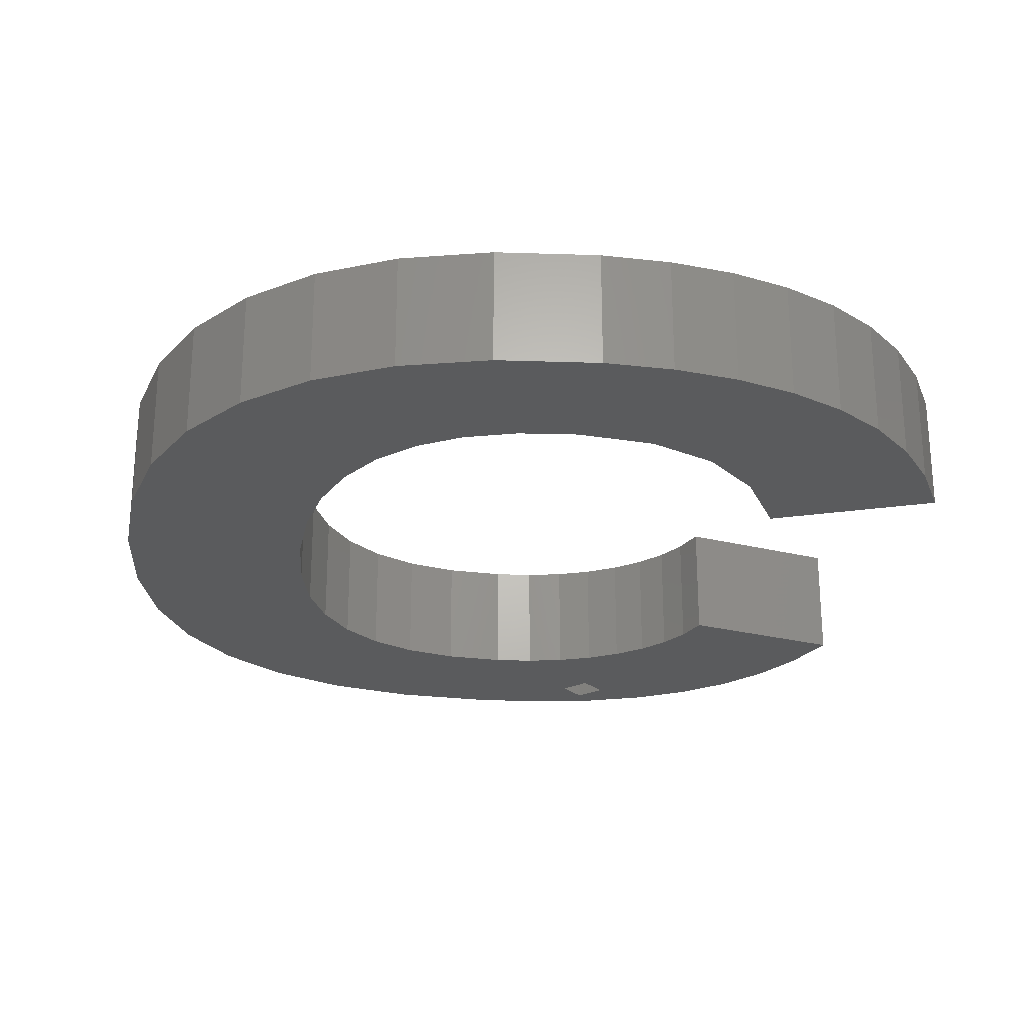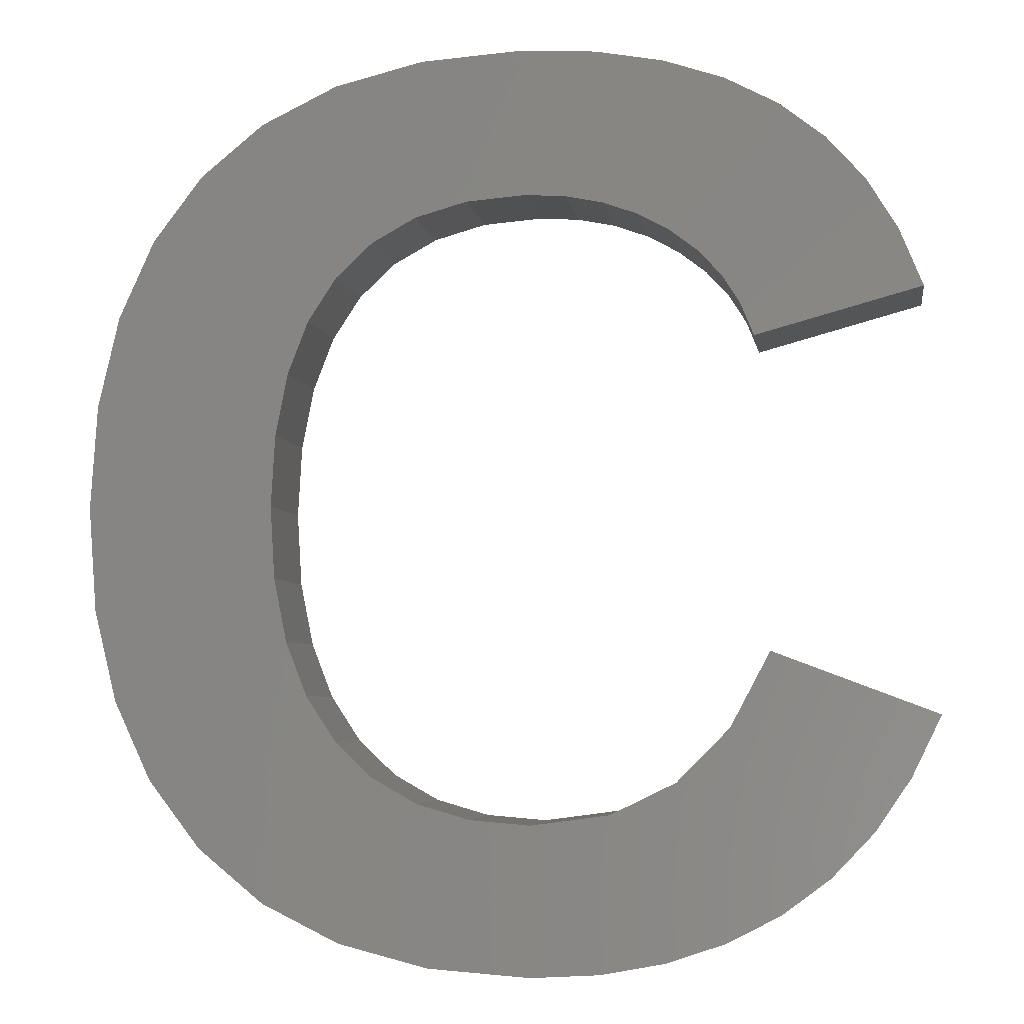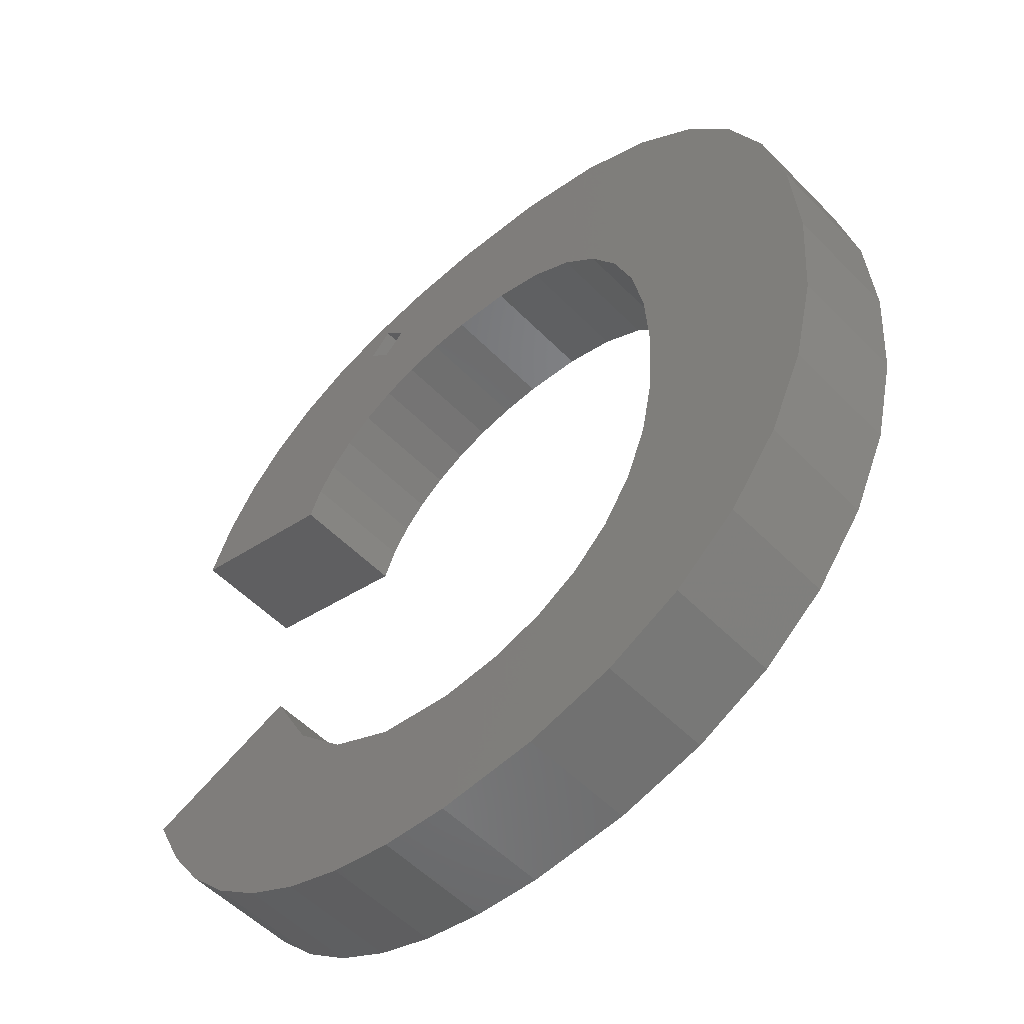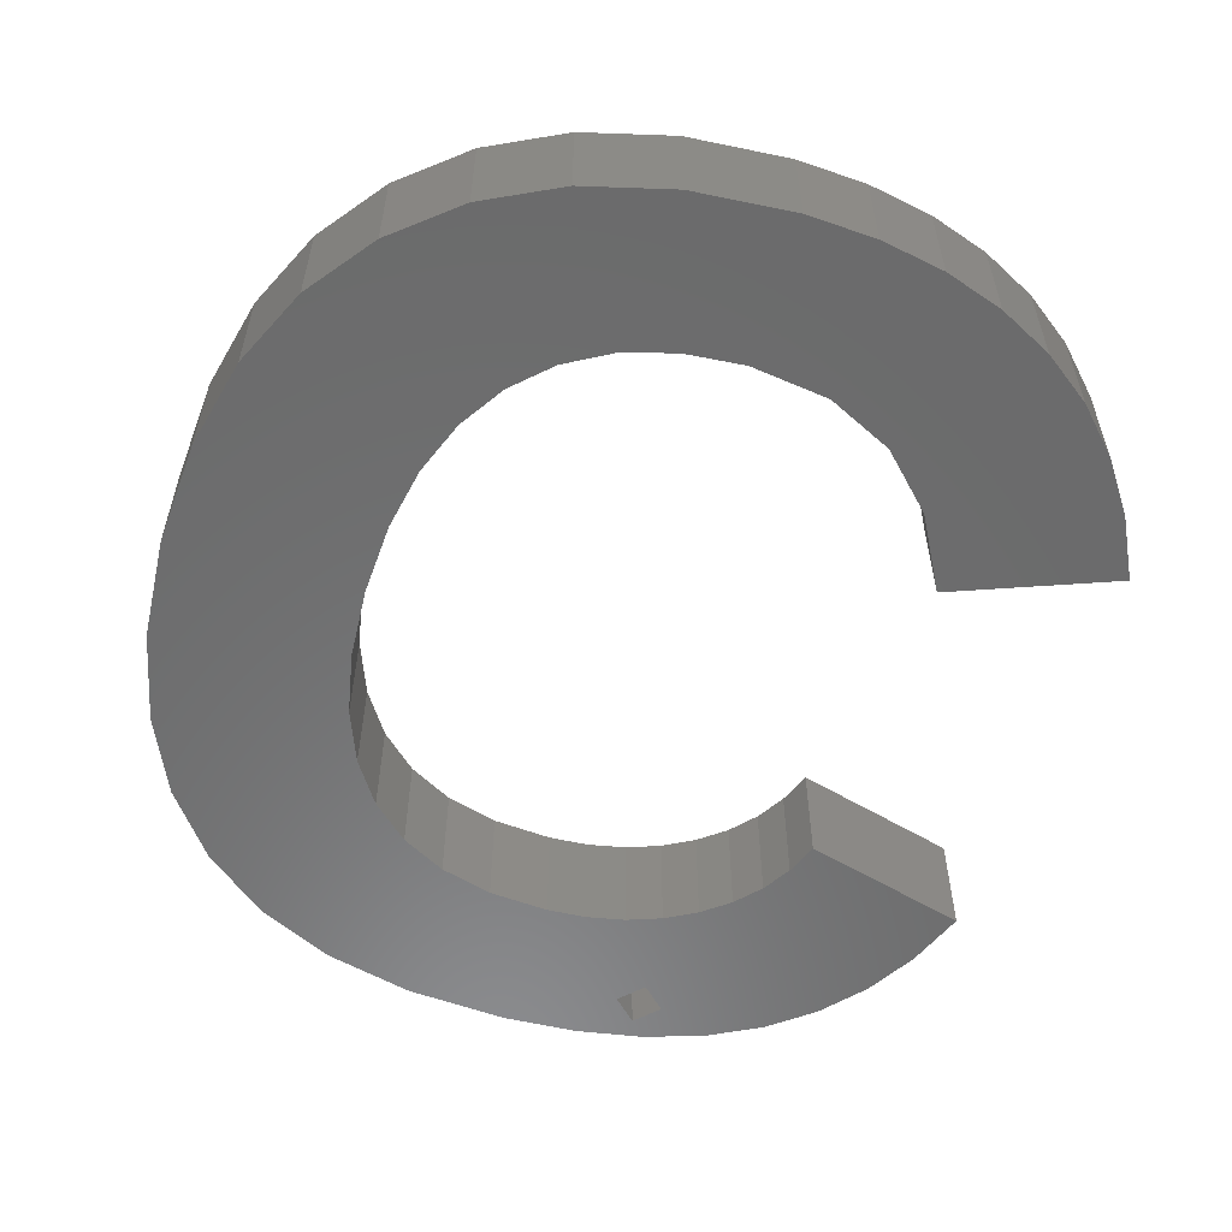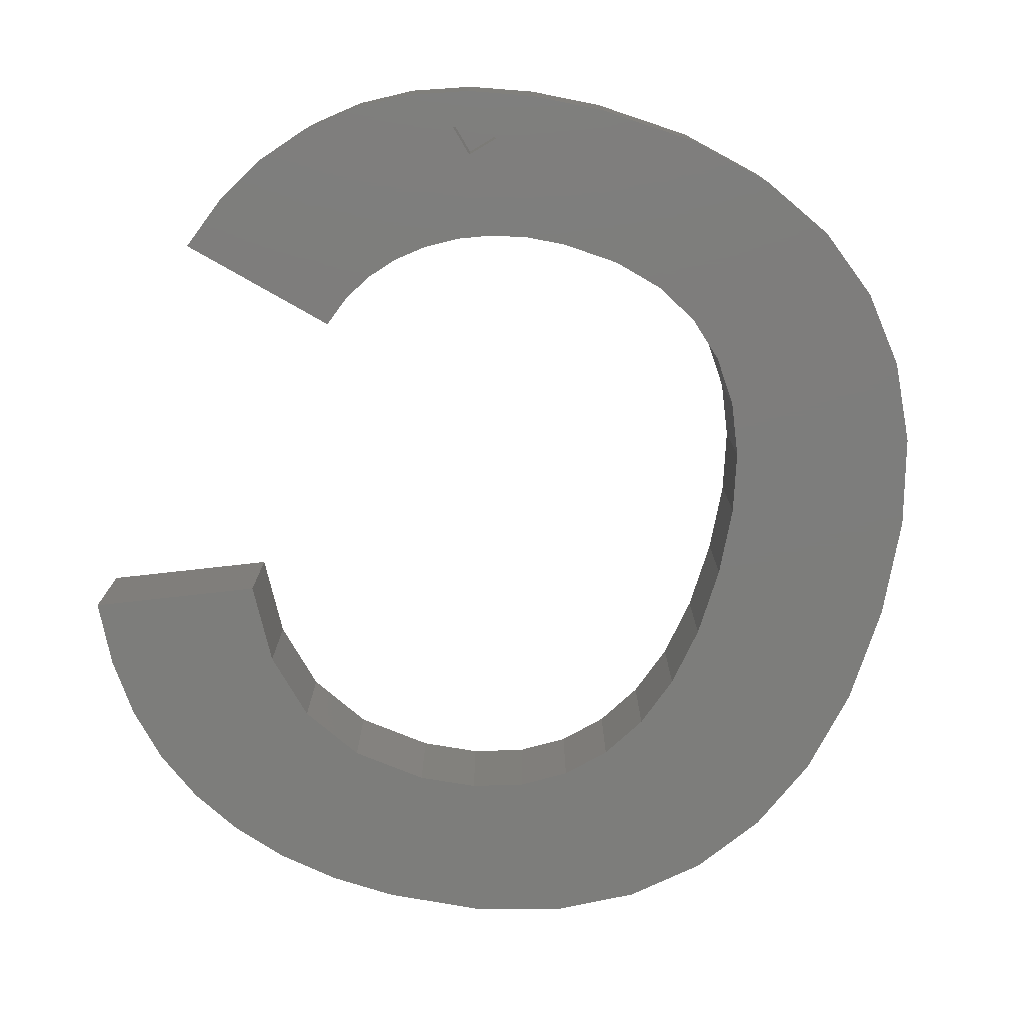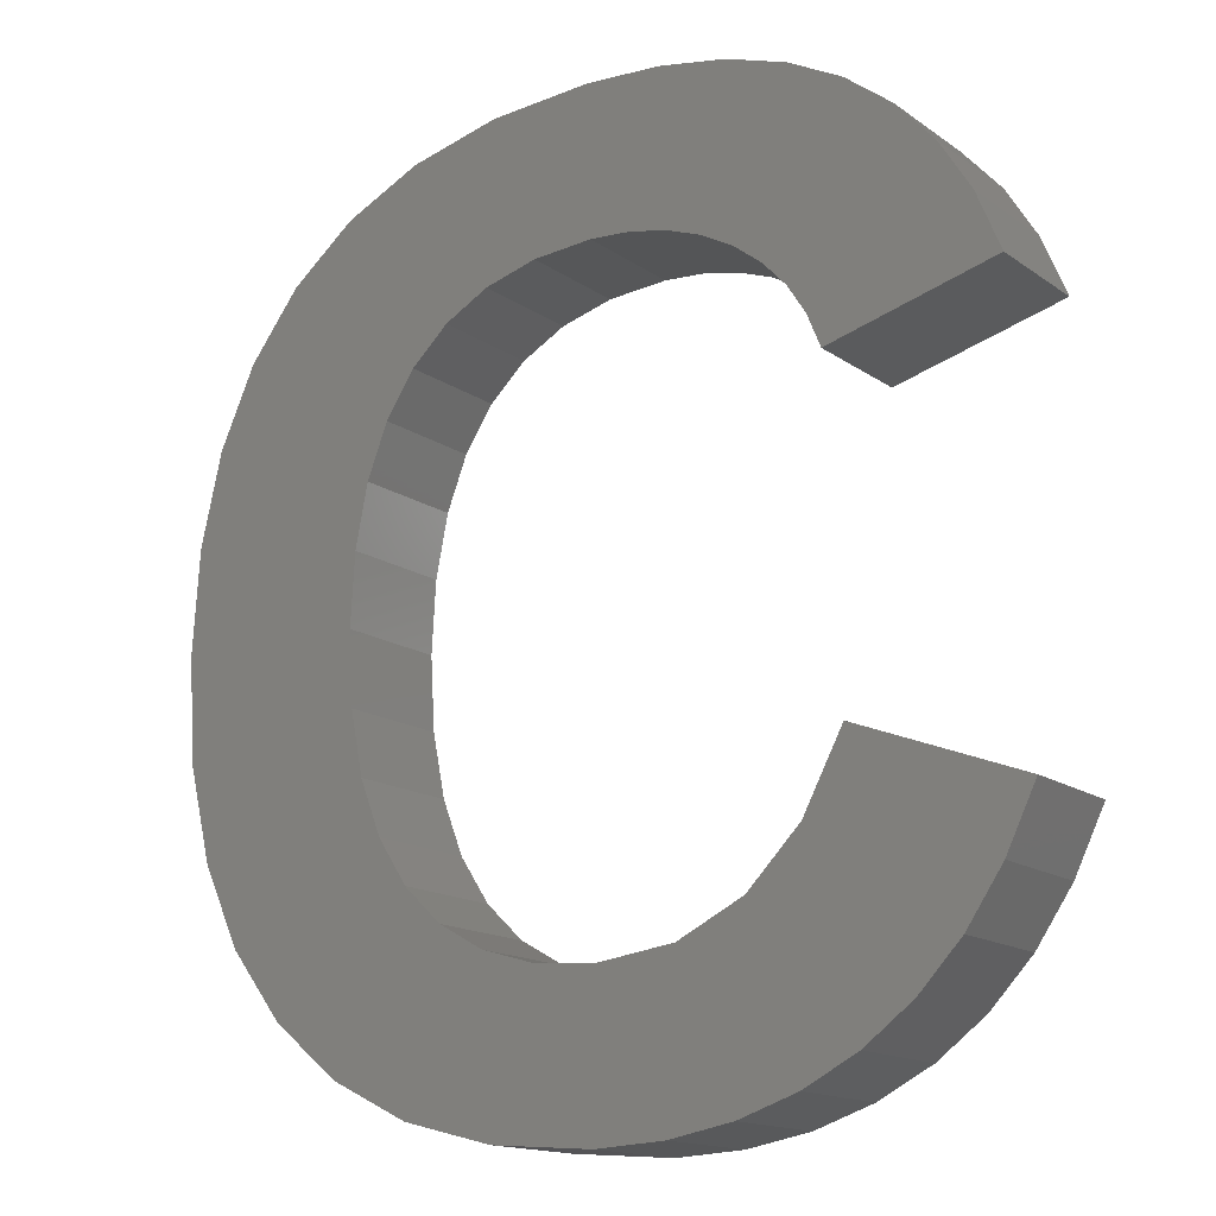
<metadata>
{"format":"stl","ext":"stl","renderer":"f3d","projection":"perspective","resolution":1024,"background":"white","views":[{"elev":-25.0,"azim":-7.3,"up":"+Z"},{"elev":-4.7,"azim":8.4,"up":"+Y"},{"elev":-53.6,"azim":-137.1,"up":"+Y"},{"elev":-57.5,"azim":-16.5,"up":"+Z"},{"elev":-76.7,"azim":165.7,"up":"+Z"},{"elev":-15.0,"azim":34.5,"up":"+Y"}]}
</metadata>
<code>
# stl→obj: 132 verts, 260 faces
v 29.94 9.84 0
v 37.34 7.799 0
v 35.82 5.564 0
v 34.04 3.683 0
v 27.7 7.568 0
v 31.99 2.156 0
v 31.63 13.02 0
v 38.6 10.39 0
v 29.71 0.9757 0
v 24.91 6.205 0
v 27.21 0.1323 0
v 24.49 -0.3737 0
v 21.56 5.75 0
v 21.56 -0.5424 0
v 19 5.967 0
v 17.22 -0.216 0
v 16.75 6.618 0
v 13.39 0.763 0
v 14.83 7.703 0
v 10.09 2.395 0
v 13.22 9.222 0
v 7.31 4.679 0
v 11.96 11.15 0
v 5.109 7.55 0
v 11.06 13.47 0
v 32.17 36.09 0
v 27.55 30.8 0
v 27.58 36.37 0
v 26.58 35.37 0
v 26.18 31.54 0
v 24.69 32.07 0
v 25.58 36.37 0
v 31.06 26.23 0
v 37.1 30.61 0
v 38.11 28.16 0
v 30.5 27.59 0
v 35.77 32.76 0
v 29.73 28.81 0
v 34.13 34.58 0
v 28.75 29.88 0
v 29.9 37.27 0
v 27.31 38.11 0
v 26.58 37.37 0
v 24.42 38.62 0
v 23.09 32.39 0
v 21.37 32.5 0
v 21.21 38.79 0
v 18.83 32.29 0
v 16.87 38.47 0
v 16.6 31.65 0
v 13.08 37.53 0
v 14.71 30.6 0
v 9.834 35.95 0
v 13.14 29.13 0
v 7.134 33.74 0
v 11.91 27.26 0
v 3.492 27.61 0
v 11.04 24.99 0
v 2.582 23.72 0
v 10.51 22.33 0
v 2.278 19.29 0
v 10.33 19.29 0
v 3.536 10.94 0
v 2.593 14.85 0
v 10.52 16.19 0
v 5.009 30.95 0
v 30.5 27.59 5
v 37.1 30.61 5
v 35.77 32.76 5
v 29.73 28.81 5
v 34.13 34.58 5
v 28.75 29.88 5
v 32.17 36.09 5
v 31.06 26.23 5
v 38.11 28.16 5
v 27.55 30.8 5
v 29.9 37.27 5
v 26.18 31.54 5
v 27.31 38.11 5
v 24.69 32.07 5
v 24.42 38.62 5
v 23.09 32.39 5
v 21.21 38.79 5
v 21.37 32.5 5
v 18.83 32.29 5
v 16.87 38.47 5
v 16.6 31.65 5
v 13.08 37.53 5
v 14.71 30.6 5
v 9.834 35.95 5
v 13.14 29.13 5
v 7.134 33.74 5
v 11.91 27.26 5
v 5.009 30.95 5
v 3.492 27.61 5
v 11.04 24.99 5
v 2.593 14.85 5
v 10.33 19.29 5
v 2.278 19.29 5
v 2.582 23.72 5
v 3.536 10.94 5
v 10.51 22.33 5
v 5.109 7.55 5
v 7.31 4.679 5
v 10.09 2.395 5
v 31.63 13.02 5
v 37.34 7.799 5
v 38.6 10.39 5
v 29.94 9.84 5
v 35.82 5.564 5
v 34.04 3.683 5
v 27.7 7.568 5
v 31.99 2.156 5
v 29.71 0.9757 5
v 24.91 6.205 5
v 27.21 0.1323 5
v 24.49 -0.3737 5
v 21.56 5.75 5
v 21.56 -0.5424 5
v 19 5.967 5
v 17.22 -0.216 5
v 16.75 6.618 5
v 13.39 0.763 5
v 14.83 7.703 5
v 13.22 9.222 5
v 11.96 11.15 5
v 11.06 13.47 5
v 10.52 16.19 5
v 25.58 36.37 2
v 26.58 37.37 2
v 27.58 36.37 2
v 26.58 35.37 2
f 1 2 3
f 1 3 4
f 5 4 6
f 2 1 7
f 2 7 8
f 5 6 9
f 4 5 1
f 10 9 11
f 9 10 5
f 12 10 11
f 13 12 14
f 12 13 10
f 14 15 13
f 16 15 14
f 16 17 15
f 18 17 16
f 17 18 19
f 20 19 18
f 19 20 21
f 22 21 20
f 21 22 23
f 23 24 25
f 24 23 22
f 26 27 28
f 27 29 28
f 30 29 27
f 31 29 30
f 29 31 32
f 33 34 35
f 34 36 37
f 38 37 36
f 34 33 36
f 37 38 39
f 40 39 38
f 39 40 26
f 27 26 40
f 26 28 41
f 28 42 41
f 43 42 28
f 44 43 32
f 43 44 42
f 45 32 31
f 46 32 45
f 32 46 47
f 32 47 44
f 48 47 46
f 48 49 47
f 50 49 48
f 51 50 52
f 53 52 54
f 50 51 49
f 55 54 56
f 57 56 58
f 59 58 60
f 52 53 51
f 61 60 62
f 63 25 24
f 64 25 63
f 60 61 59
f 25 64 65
f 58 59 57
f 61 65 64
f 56 57 66
f 65 61 62
f 56 66 55
f 54 55 53
f 67 68 69
f 70 69 71
f 72 71 73
f 69 70 67
f 68 74 75
f 76 73 77
f 74 68 67
f 71 72 70
f 73 76 72
f 78 77 79
f 77 78 76
f 79 80 78
f 81 80 79
f 81 82 80
f 83 82 81
f 82 83 84
f 83 85 84
f 86 85 83
f 86 87 85
f 88 87 86
f 87 88 89
f 90 89 88
f 89 90 91
f 92 91 90
f 91 92 93
f 94 93 92
f 95 93 94
f 93 95 96
f 97 98 99
f 100 96 95
f 101 98 97
f 96 100 102
f 103 98 101
f 99 102 100
f 98 104 105
f 102 99 98
f 98 103 104
f 106 107 108
f 109 107 106
f 110 109 111
f 107 109 110
f 112 111 109
f 111 112 113
f 113 112 114
f 115 114 112
f 114 115 116
f 115 117 116
f 118 117 115
f 118 119 117
f 120 119 118
f 120 121 119
f 122 121 120
f 123 122 124
f 122 123 121
f 105 124 125
f 105 125 126
f 105 126 127
f 105 127 128
f 124 105 123
f 105 128 98
f 12 116 117
f 116 12 11
f 11 114 116
f 114 11 9
f 9 113 114
f 113 9 6
f 6 111 113
f 111 6 4
f 111 3 110
f 3 111 4
f 110 2 107
f 2 110 3
f 107 8 108
f 8 107 2
f 8 106 108
f 106 8 7
f 1 106 7
f 106 1 109
f 5 109 1
f 109 5 112
f 5 115 112
f 115 5 10
f 10 118 115
f 118 10 13
f 13 120 118
f 120 13 15
f 15 122 120
f 122 15 17
f 17 124 122
f 124 17 19
f 19 125 124
f 125 19 21
f 125 23 126
f 23 125 21
f 126 25 127
f 25 126 23
f 127 65 128
f 65 127 25
f 128 62 98
f 62 128 65
f 98 60 102
f 60 98 62
f 102 58 96
f 58 102 60
f 96 56 93
f 56 96 58
f 93 54 91
f 54 93 56
f 54 89 91
f 89 54 52
f 52 87 89
f 87 52 50
f 50 85 87
f 85 50 48
f 48 84 85
f 84 48 46
f 46 82 84
f 82 46 45
f 45 80 82
f 80 45 31
f 31 78 80
f 78 31 30
f 30 76 78
f 76 30 27
f 27 72 76
f 72 27 40
f 38 72 40
f 72 38 70
f 36 70 38
f 70 36 67
f 33 67 36
f 67 33 74
f 33 75 74
f 75 33 35
f 75 34 68
f 34 75 35
f 68 37 69
f 37 68 34
f 69 39 71
f 39 69 37
f 39 73 71
f 73 39 26
f 26 77 73
f 77 26 41
f 41 79 77
f 79 41 42
f 42 81 79
f 81 42 44
f 44 83 81
f 83 44 47
f 47 86 83
f 86 47 49
f 49 88 86
f 88 49 51
f 51 90 88
f 90 51 53
f 53 92 90
f 92 53 55
f 66 92 55
f 92 66 94
f 57 94 66
f 94 57 95
f 59 95 57
f 95 59 100
f 61 100 59
f 100 61 99
f 64 99 61
f 99 64 97
f 63 97 64
f 97 63 101
f 24 101 63
f 101 24 103
f 22 103 24
f 103 22 104
f 22 105 104
f 105 22 20
f 20 123 105
f 123 20 18
f 18 121 123
f 121 18 16
f 16 119 121
f 119 16 14
f 14 117 119
f 117 14 12
f 129 43 130
f 43 129 32
f 28 130 43
f 130 28 131
f 132 130 131
f 130 132 129
f 132 32 129
f 32 132 29
f 29 131 28
f 131 29 132

</code>
